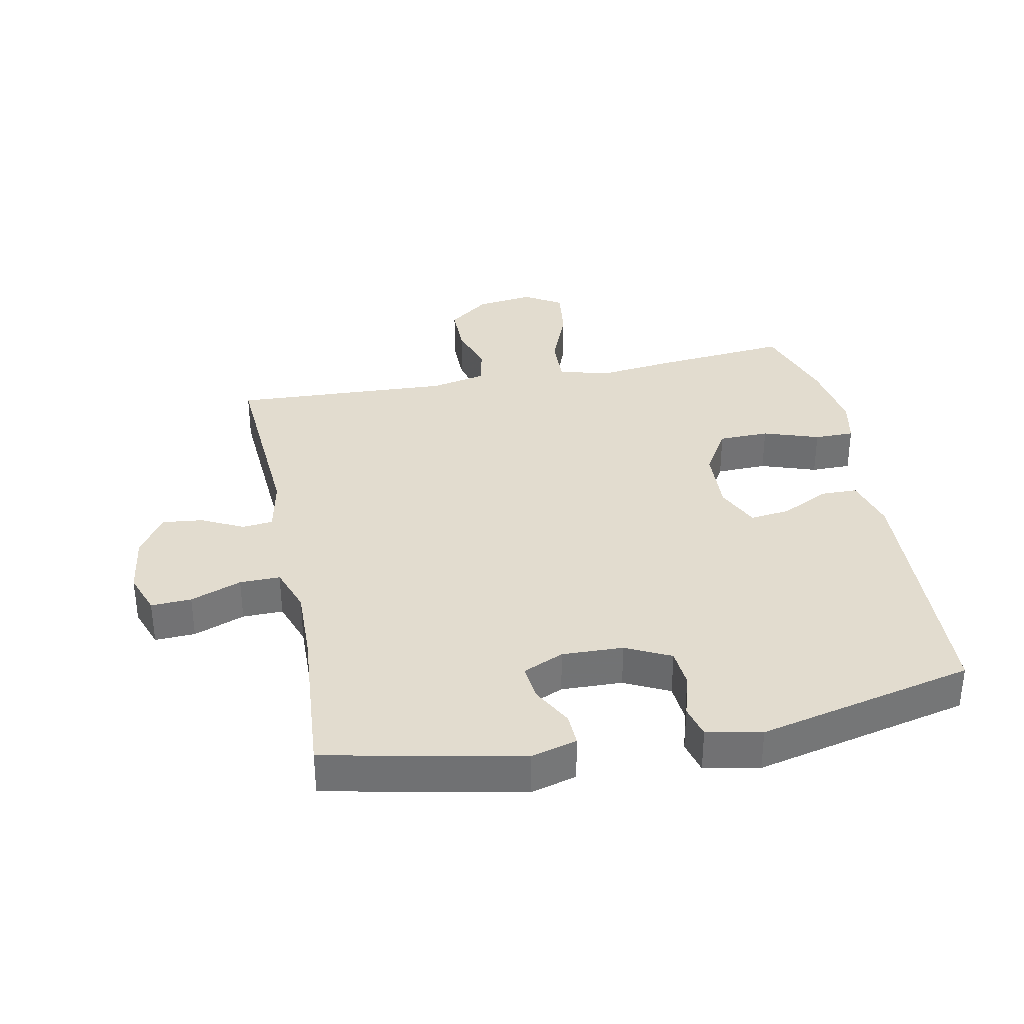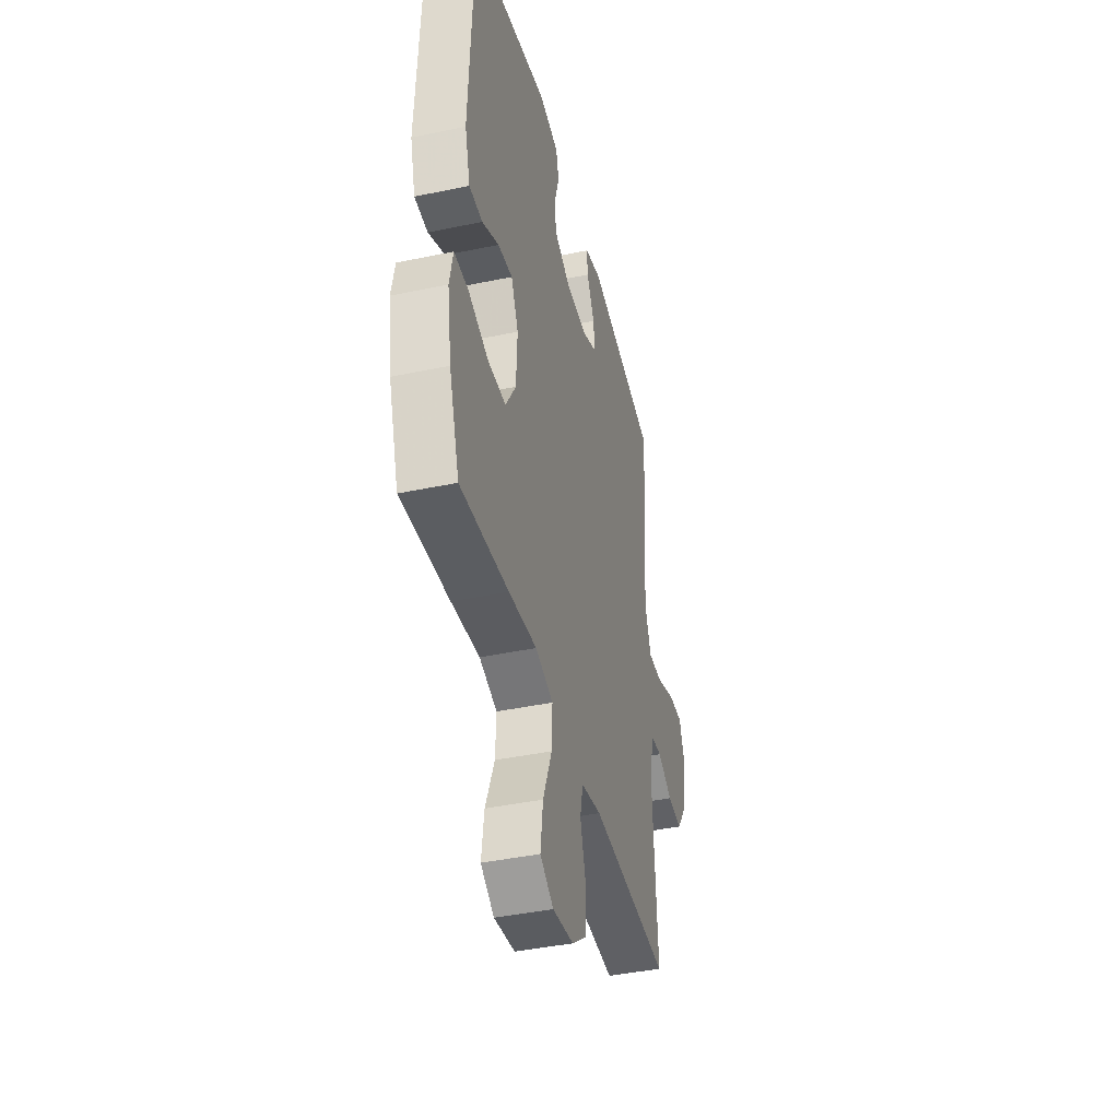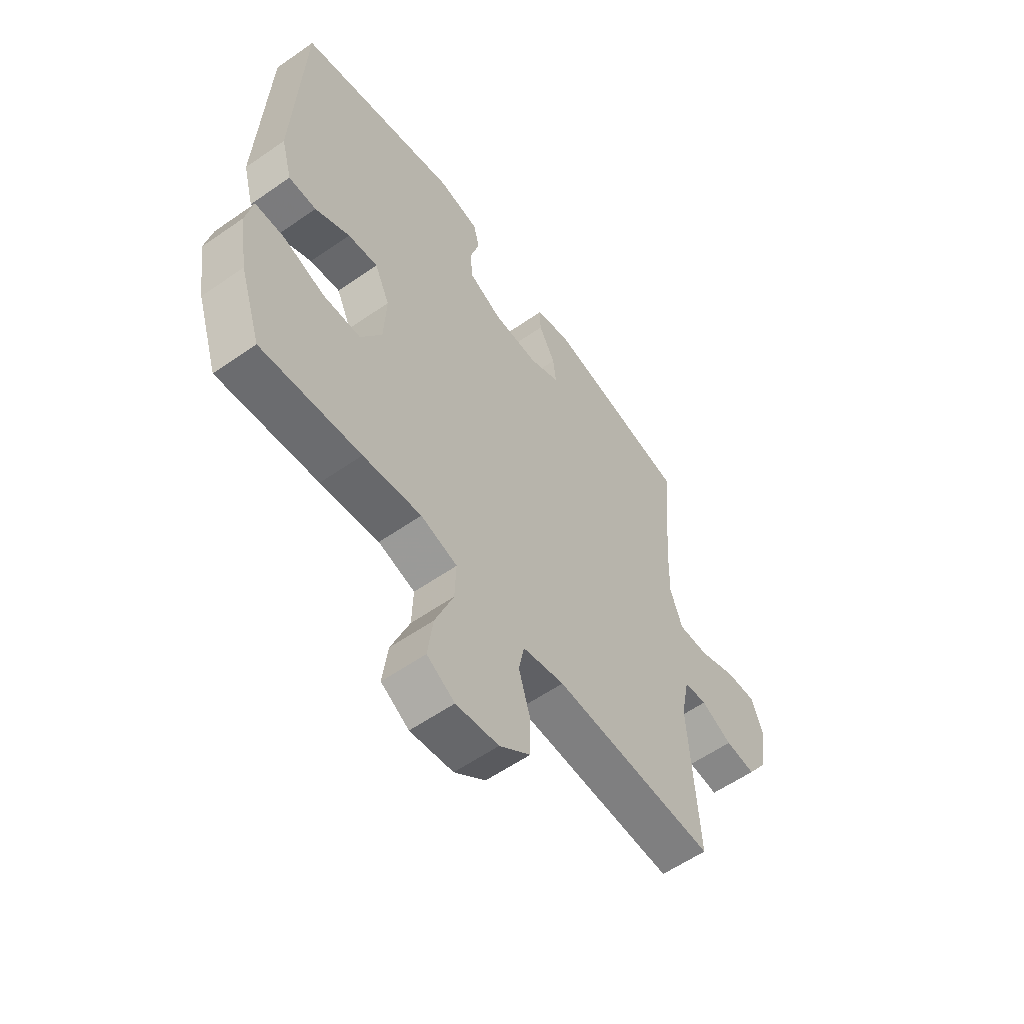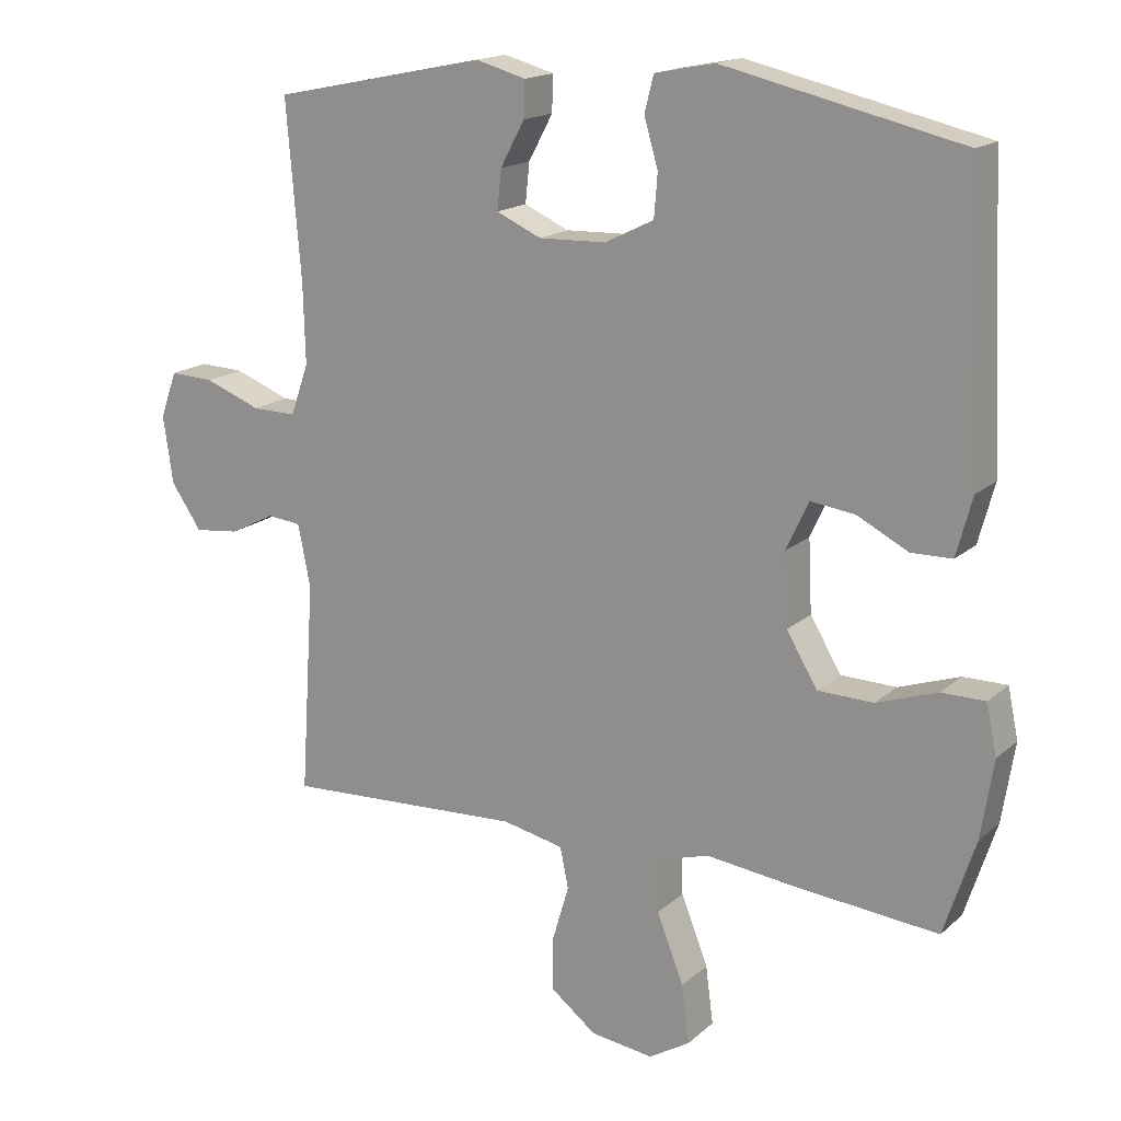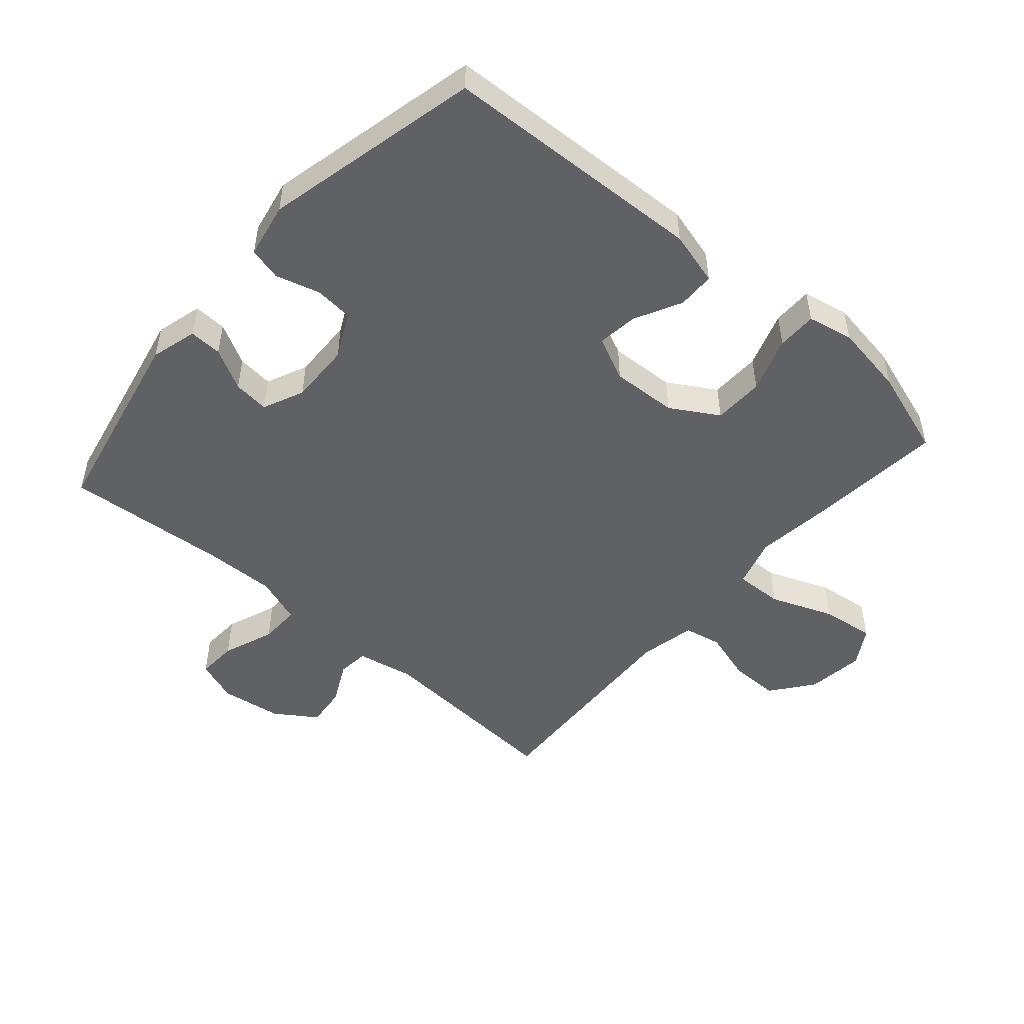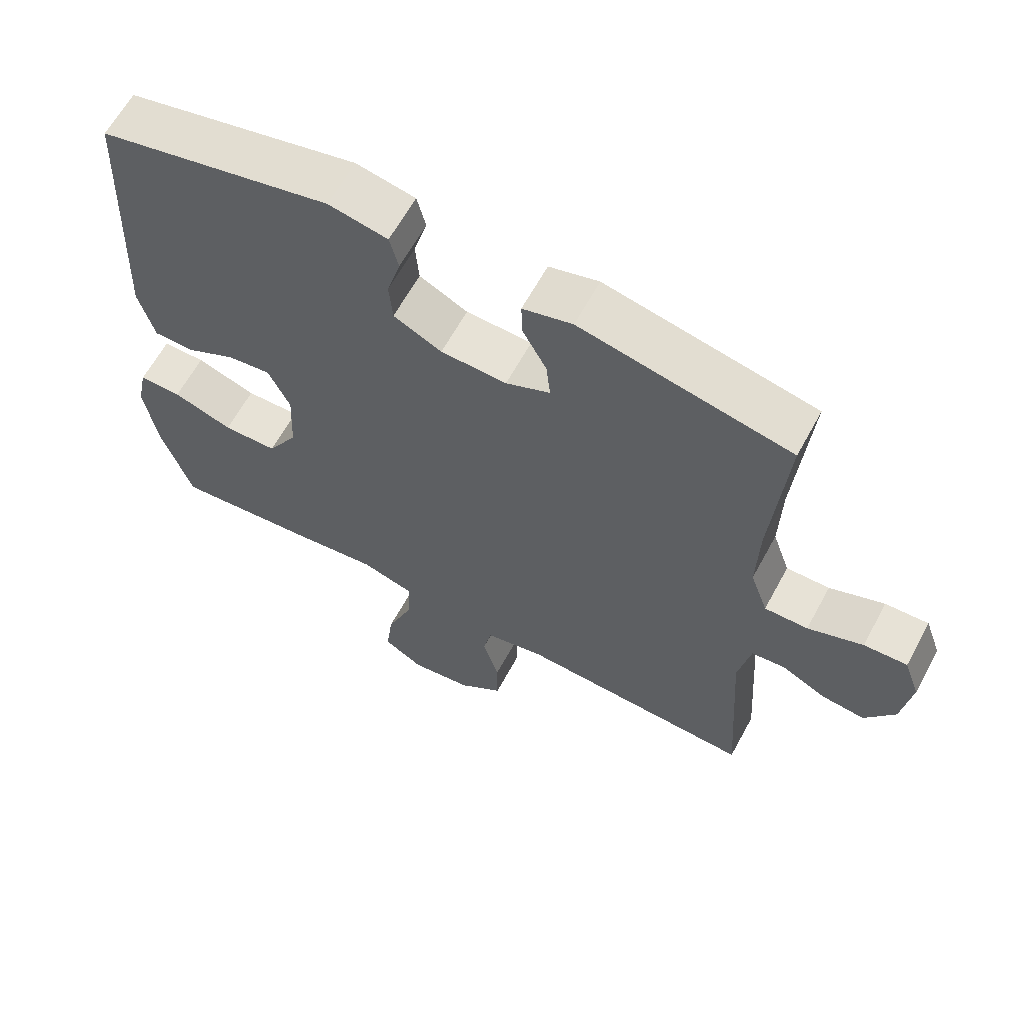
<metadata>
{"format":"obj","ext":"obj","renderer":"f3d","projection":"perspective","resolution":1024,"background":"white","views":[{"elev":34.7,"azim":-11.3,"up":"+Y"},{"elev":-41.5,"azim":104.3,"up":"+Z"},{"elev":-57.8,"azim":125.9,"up":"+Z"},{"elev":16.7,"azim":31.0,"up":"+Z"},{"elev":-49.8,"azim":48.9,"up":"+Y"},{"elev":63.1,"azim":-151.5,"up":"+Z"}]}
</metadata>
<code>
v 0.5 0.07 -0.5
v 0.288 0.07 -0.48
v 0.164 0.07 -0.465
v 0.086 0.07 -0.488
v 0.089 0.07 -0.564
v 0.128 0.07 -0.663
v 0.139 0.07 -0.747
v 0.08 0.07 -0.783
v -0.011 0.07 -0.771
v -0.077 0.07 -0.72
v -0.077 0.07 -0.642
v -0.053 0.07 -0.561
v -0.065 0.07 -0.502
v -0.154 0.07 -0.483
v -0.5 0.07 -0.5
v -0.48 0.07 -0.193
v -0.498 0.07 -0.103
v -0.547 0.07 -0.098
v -0.613 0.07 -0.131
v -0.677 0.07 -0.138
v -0.721 0.07 -0.073
v -0.735 0.07 0.024
v -0.711 0.07 0.091
v -0.647 0.07 0.088
v -0.566 0.07 0.057
v -0.502 0.07 0.056
v -0.476 0.07 0.13
v -0.479 0.07 0.245
v -0.5 0.07 0.5
v -0.191 0.07 0.564
v -0.118 0.07 0.544
v -0.12 0.07 0.492
v -0.155 0.07 0.427
v -0.161 0.07 0.37
v -0.096 0.07 0.341
v 0.001 0.07 0.344
v 0.072 0.07 0.379
v 0.077 0.07 0.441
v 0.057 0.07 0.51
v 0.07 0.07 0.562
v 0.157 0.07 0.579
v 0.5 0.07 0.5
v 0.519 0.07 0.084
v 0.496 0.07 -0.001
v 0.437 0.07 -0.002
v 0.363 0.07 0.036
v 0.299 0.07 0.044
v 0.267 0.07 -0.025
v 0.272 0.07 -0.129
v 0.317 0.07 -0.204
v 0.397 0.07 -0.206
v 0.485 0.07 -0.176
v 0.548 0.07 -0.176
v 0.563 0.07 -0.248
v 0.545 0.07 -0.362
v 0.5 0 -0.5
v 0.288 0 -0.48
v 0.164 0 -0.465
v 0.086 0 -0.488
v 0.089 0 -0.564
v 0.128 0 -0.663
v 0.139 0 -0.747
v 0.08 0 -0.783
v -0.011 0 -0.771
v -0.077 0 -0.72
v -0.077 0 -0.642
v -0.053 0 -0.561
v -0.065 0 -0.502
v -0.154 0 -0.483
v -0.5 0 -0.5
v -0.48 0 -0.193
v -0.498 0 -0.103
v -0.547 0 -0.098
v -0.613 0 -0.131
v -0.677 0 -0.138
v -0.721 0 -0.073
v -0.735 0 0.024
v -0.711 0 0.091
v -0.647 0 0.088
v -0.566 0 0.057
v -0.502 0 0.056
v -0.476 0 0.13
v -0.479 0 0.245
v -0.5 0 0.5
v -0.191 0 0.564
v -0.118 0 0.544
v -0.12 0 0.492
v -0.155 0 0.427
v -0.161 0 0.37
v -0.096 0 0.341
v 0.001 0 0.344
v 0.072 0 0.379
v 0.077 0 0.441
v 0.057 0 0.51
v 0.07 0 0.562
v 0.157 0 0.579
v 0.5 0 0.5
v 0.519 0 0.084
v 0.496 0 -0.001
v 0.437 0 -0.002
v 0.363 0 0.036
v 0.299 0 0.044
v 0.267 0 -0.025
v 0.272 0 -0.129
v 0.317 0 -0.204
v 0.397 0 -0.206
v 0.485 0 -0.176
v 0.548 0 -0.176
v 0.563 0 -0.248
v 0.545 0 -0.362
f 1 2 3
f 55 1 3
f 54 55 3
f 53 54 3
f 52 53 3
f 51 52 3
f 50 51 3 4
f 49 50 4
f 48 49 4
f 44 45 46
f 43 44 46
f 42 43 46
f 41 42 46
f 40 41 46
f 39 40 46
f 38 39 46
f 37 38 46 47
f 36 37 47 48
f 31 32 33
f 30 31 33
f 29 30 33
f 28 29 33
f 27 28 33 34
f 26 27 34 35
f 23 24 25
f 22 23 25
f 21 22 25
f 20 21 25
f 19 20 25
f 18 19 25
f 17 18 25 26
f 36 48 4
f 35 36 4
f 26 35 4
f 17 26 4
f 16 17 4
f 10 11 12
f 9 10 12
f 8 9 12
f 7 8 12
f 6 7 12
f 5 6 12
f 5 12 13
f 4 5 13
f 16 4 13 14
f 14 15 16
f 58 57 56
f 58 56 110
f 58 110 109
f 58 109 108
f 58 108 107
f 58 107 106
f 59 58 106 105
f 59 105 104
f 59 104 103
f 101 100 99
f 101 99 98
f 101 98 97
f 101 97 96
f 101 96 95
f 101 95 94
f 101 94 93
f 102 101 93 92
f 103 102 92 91
f 88 87 86
f 88 86 85
f 88 85 84
f 88 84 83
f 89 88 83 82
f 90 89 82 81
f 80 79 78
f 80 78 77
f 80 77 76
f 80 76 75
f 80 75 74
f 80 74 73
f 81 80 73 72
f 59 103 91
f 59 91 90
f 59 90 81
f 59 81 72
f 59 72 71
f 67 66 65
f 67 65 64
f 67 64 63
f 67 63 62
f 67 62 61
f 67 61 60
f 68 67 60
f 68 60 59
f 69 68 59 71
f 71 70 69
f 1 56 57 2
f 2 57 58 3
f 3 58 59 4
f 4 59 60 5
f 5 60 61 6
f 6 61 62 7
f 7 62 63 8
f 8 63 64 9
f 9 64 65 10
f 10 65 66 11
f 11 66 67 12
f 12 67 68 13
f 13 68 69 14
f 14 69 70 15
f 15 70 71 16
f 16 71 72 17
f 17 72 73 18
f 18 73 74 19
f 19 74 75 20
f 20 75 76 21
f 21 76 77 22
f 22 77 78 23
f 23 78 79 24
f 24 79 80 25
f 25 80 81 26
f 26 81 82 27
f 27 82 83 28
f 28 83 84 29
f 29 84 85 30
f 30 85 86 31
f 31 86 87 32
f 32 87 88 33
f 33 88 89 34
f 34 89 90 35
f 35 90 91 36
f 36 91 92 37
f 37 92 93 38
f 38 93 94 39
f 39 94 95 40
f 40 95 96 41
f 41 96 97 42
f 42 97 98 43
f 43 98 99 44
f 44 99 100 45
f 45 100 101 46
f 46 101 102 47
f 47 102 103 48
f 48 103 104 49
f 49 104 105 50
f 50 105 106 51
f 51 106 107 52
f 52 107 108 53
f 53 108 109 54
f 54 109 110 55
f 55 110 56 1

</code>
